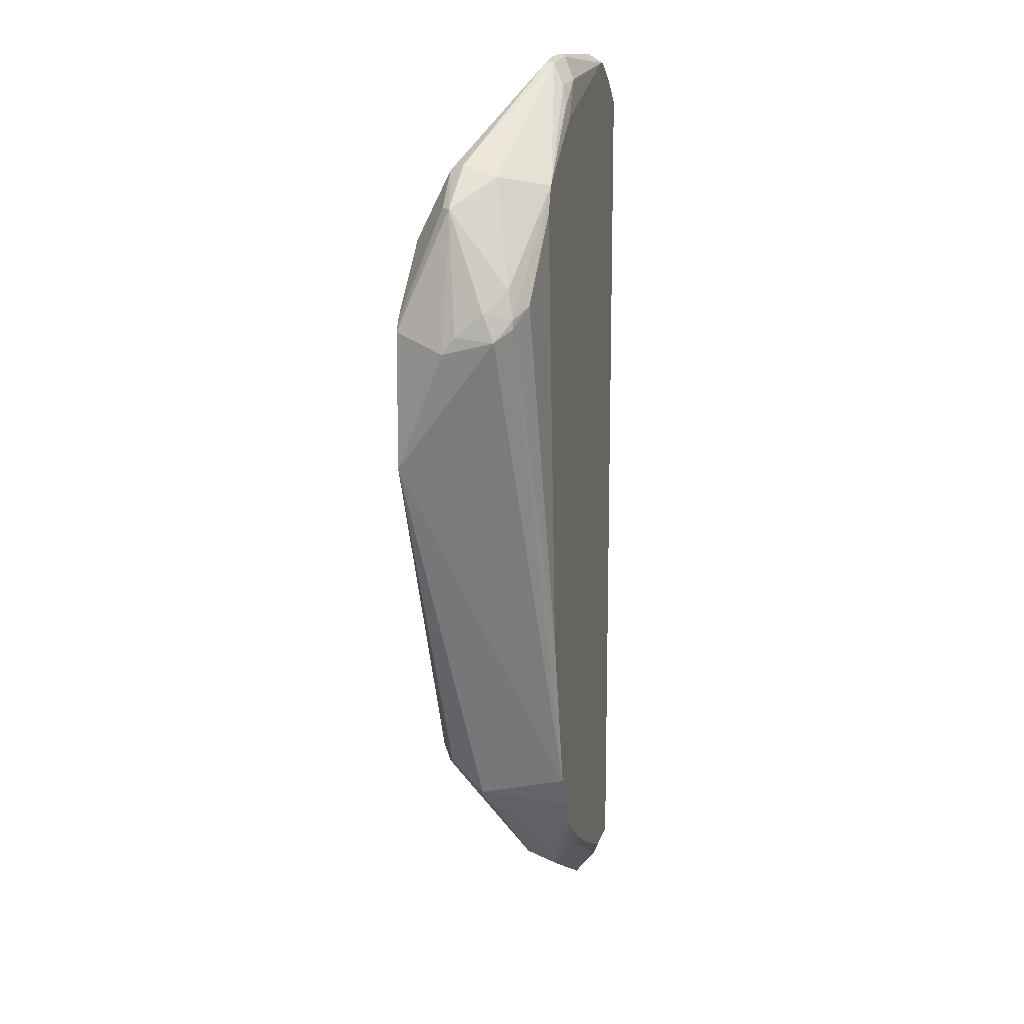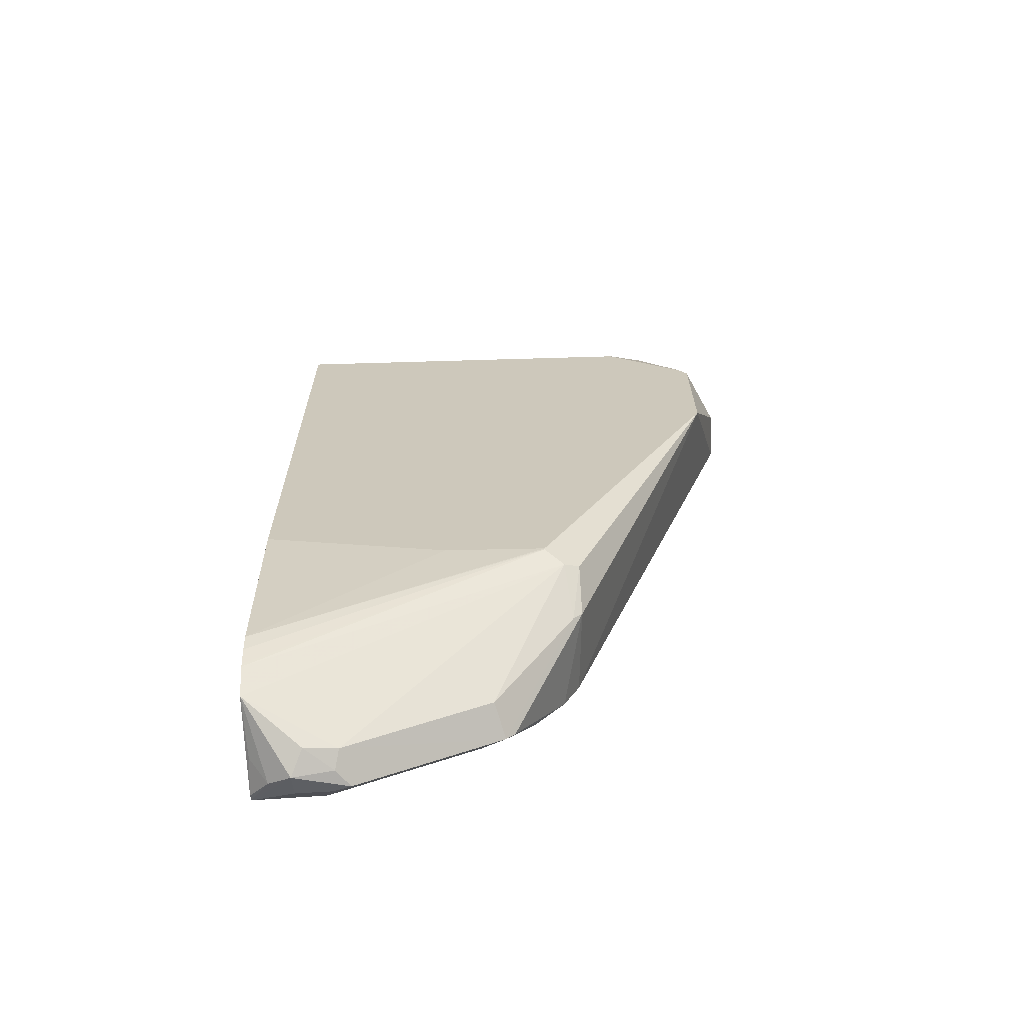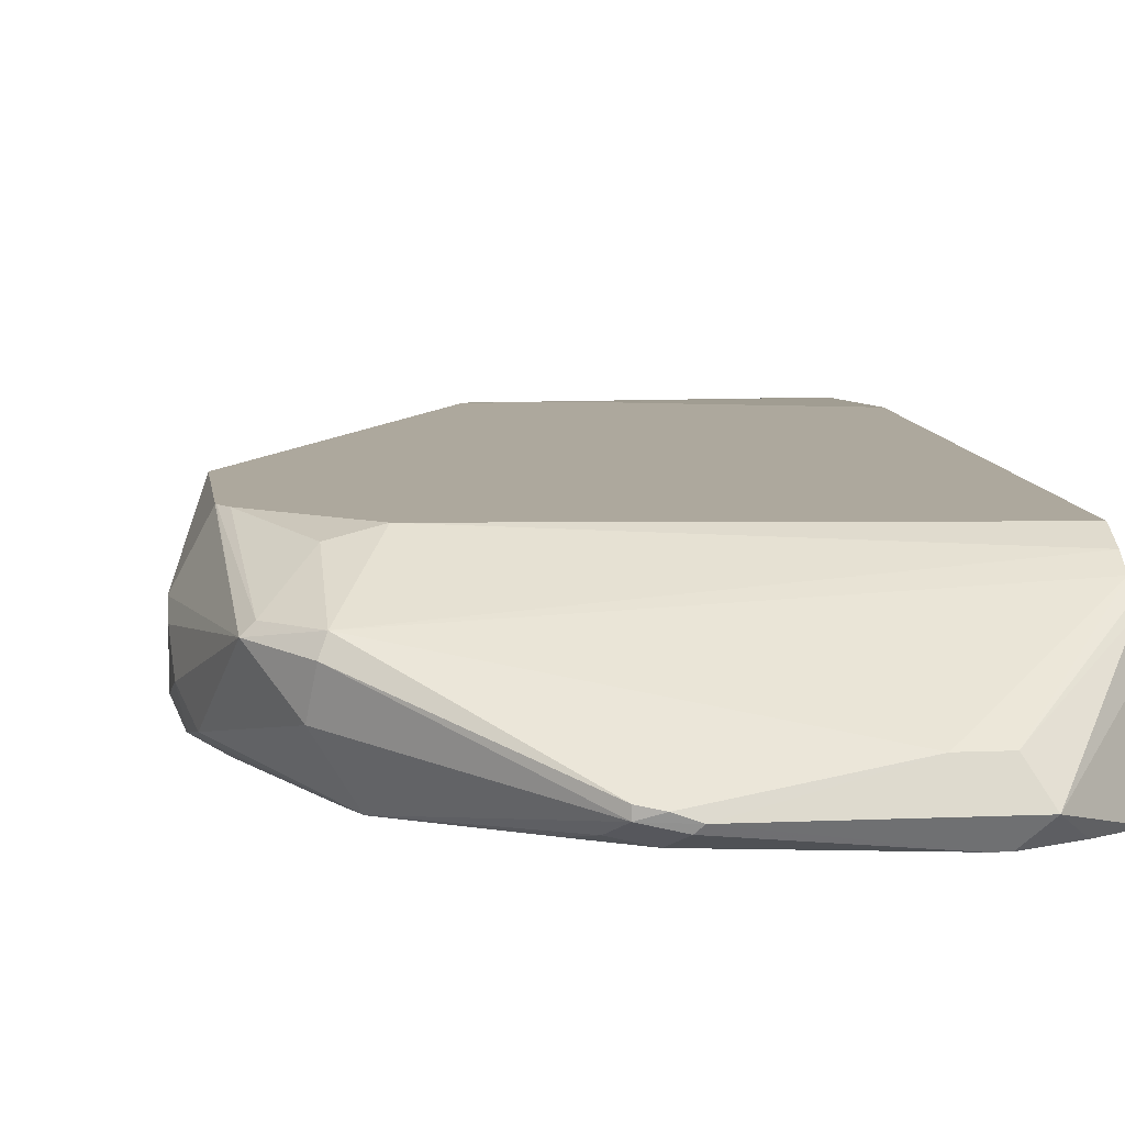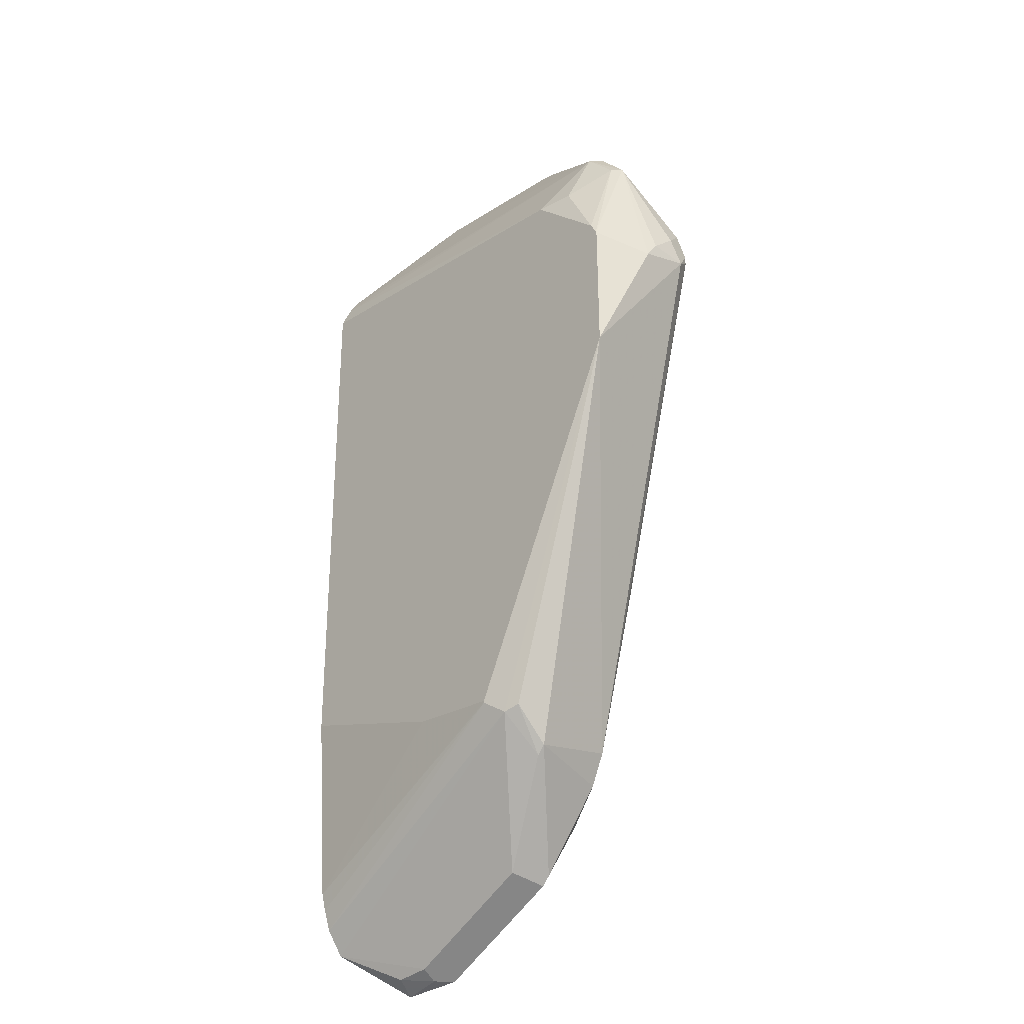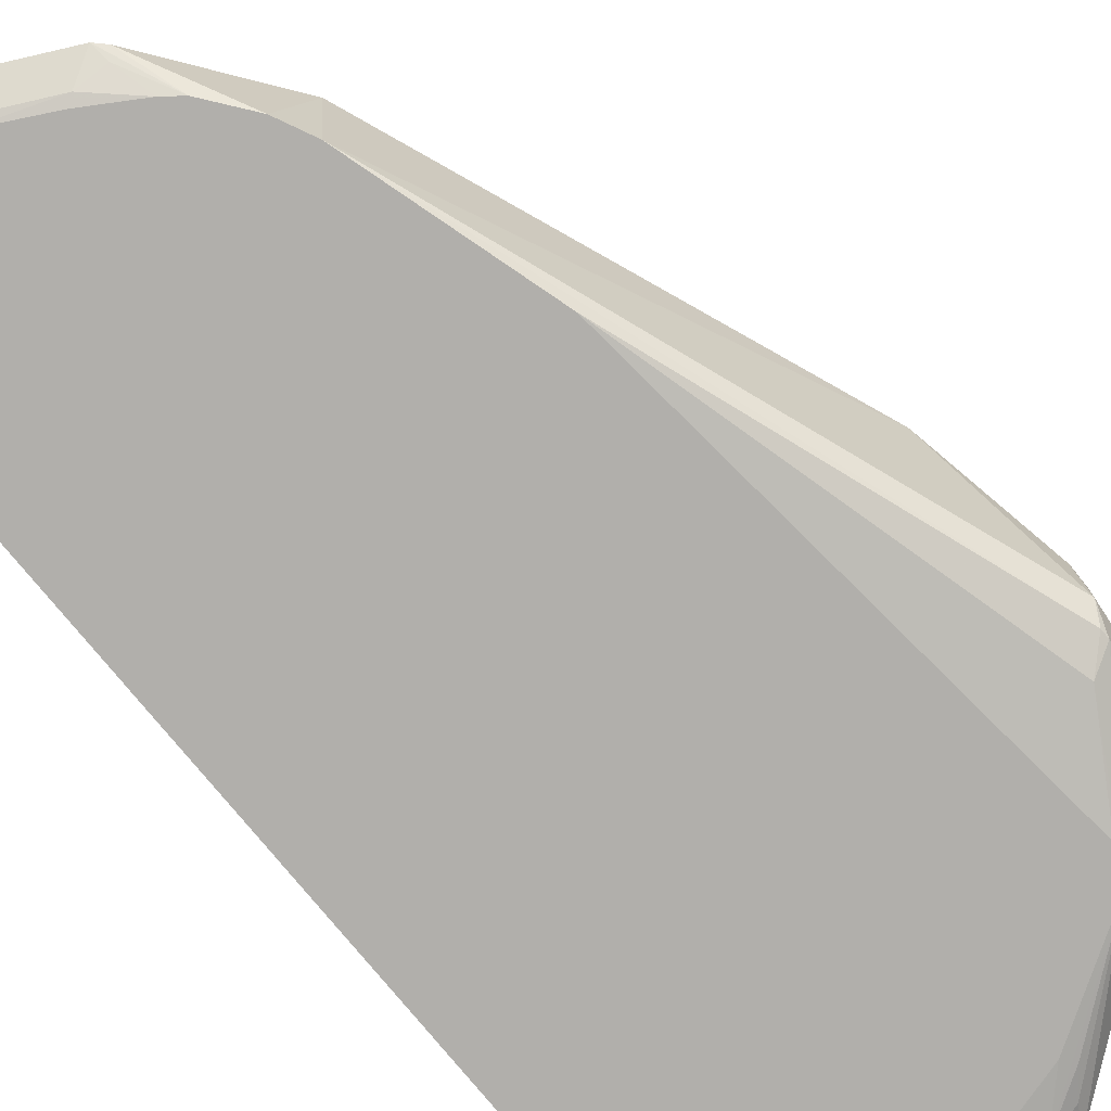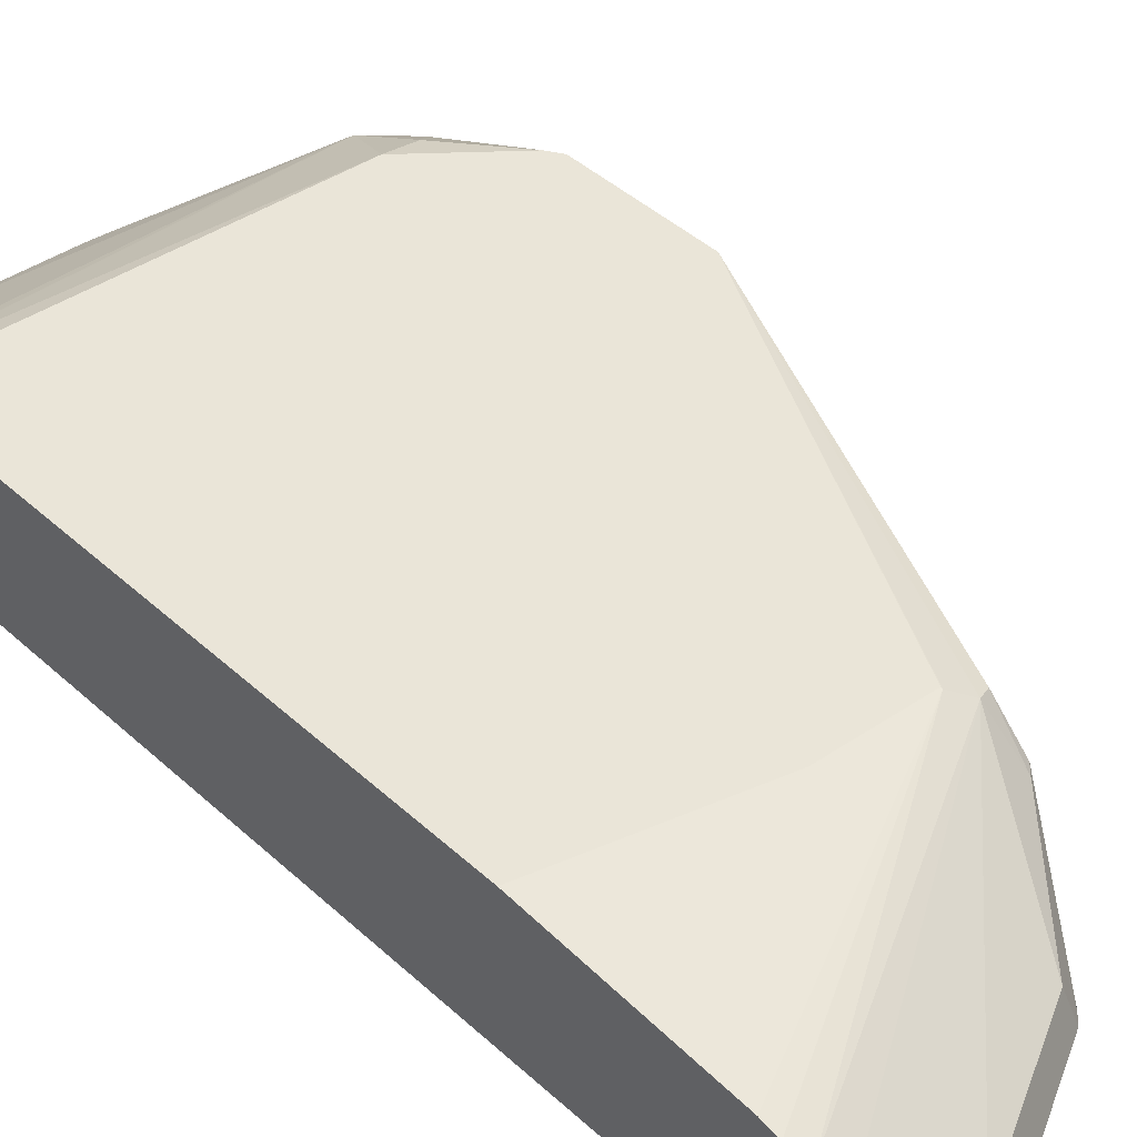
<metadata>
{"format":"obj","ext":"obj","renderer":"f3d","projection":"perspective","resolution":1024,"background":"white","views":[{"elev":13.3,"azim":-78.0,"up":"+Z"},{"elev":-67.1,"azim":-176.3,"up":"+Z"},{"elev":8.7,"azim":-6.9,"up":"+Y"},{"elev":-29.9,"azim":-131.8,"up":"+Z"},{"elev":-78.3,"azim":-140.5,"up":"+Y"},{"elev":44.5,"azim":136.5,"up":"+Y"}]}
</metadata>
<code>
v -0.2208 0.4837 0.09633
v -0.2208 0.4897 0.08829
v -0.2208 0.4656 0.0943
v -0.2194 0.471 0.107
v -0.2047 0.4897 0.1525
v -0.2087 0.5139 0.09633
v -0.209 0.5139 0.03194
v -0.2167 0.4576 0.1003
v -0.2167 0.4576 0.1043
v -0.1371 0.4482 -0.1445
v -0.2141 0.4603 0.1177
v -0.19 0.471 0.1659
v -0.1873 0.487 0.1712
v -0.1846 0.4937 0.1686
v -0.2007 0.4937 0.1525
v -0.2083 0.5139 0.0971
v -0.1253 0.5139 -0.1324
v -0.1252 0.5138 -0.1333
v -0.1338 0.5084 -0.1391
v -0.1405 0.5058 -0.1365
v -0.1405 0.4897 -0.1525
v -0.206 0.4522 0.1097
v -0.1605 0.4482 -0.06421
v -0.1762 0.4482 0.1618
v -0.1302 0.4482 -0.1592
v -0.1204 0.4576 0.2167
v -0.1204 0.4616 0.2167
v -0.04818 0.471 0.214
v 0.003956 0.5037 0.1726
v 0.003956 0.5088 0.1645
v -0.1678 0.5139 0.1351
v -0.1846 0.5098 0.1365
v -0.205 0.5139 0.1027
v -0.08016 0.5139 -0.1281
v 0.003956 0.5077 -0.1926
v 0.003956 0.5057 -0.2006
v 0.003956 0.503 -0.2087
v 0.003956 0.5025 -0.2102
v 0.003956 0.4947 -0.2217
v -0.03614 0.4736 -0.2328
v -0.1004 0.4736 -0.2007
v -0.1365 0.4897 -0.1565
v -0.1084 0.4576 -0.2007
v -0.1817 0.4482 0.1474
v -0.1818 0.4482 0.1492
v -0.1301 0.4482 0.1904
v -0.1124 0.4496 0.2087
v -0.1338 0.4496 0.1953
v -0.1258 0.4522 0.206
v -0.1169 0.4482 -0.1765
v -0.107 0.4549 0.2194
v -0.1044 0.4576 0.2208
v -0.1124 0.4603 0.2194
v -0.03212 0.471 0.214
v 0.003956 0.499 0.1779
v 0.003956 0.5139 0.1533
v 0.003956 0.5139 -0.1031
v 0.003956 0.4511 -0.2288
v 0.002658 0.4683 -0.2274
v -0.005371 0.4603 -0.2355
v -0.01606 0.4656 -0.2408
v -0.02143 0.4763 -0.2355
v -0.03412 0.4656 -0.2368
v -0.04015 0.4576 -0.2368
v -0.1044 0.4576 -0.2047
v -0.09835 0.4656 -0.2047
v -0.03949 0.4482 0.2161
v -0.1055 0.4542 -0.1972
v -0.1101 0.4482 -0.1819
v -0.02409 0.4576 0.2208
v 0.003956 0.4957 0.1806
v 0.003956 0.4508 -0.2287
v 0.003956 0.4482 -0.2279
v -0.01606 0.4549 -0.2355
v -0.03212 0.4549 -0.2355
v -0.02891 0.4496 -0.2296
v -0.09314 0.4496 -0.1975
v -0.03346 0.4482 0.2161
v -0.08936 0.4482 -0.1947
v -0.01329 0.4482 0.2062
v 0.003956 0.4482 0.1953
v 0.003956 0.4829 0.1855
v 0.0002827 0.4482 -0.2277
v -0.02446 0.4482 -0.2268
v -0.06358 0.4482 -0.2083
f 29 58 39
f 29 39 38
f 29 56 30
f 29 38 37
f 29 37 36
f 29 36 35
f 29 35 57
f 29 57 56
f 39 58 59
f 31 33 32
f 34 57 35
f 39 59 60
f 39 60 61
f 39 61 62
f 29 72 58
f 39 62 40
f 40 62 63
f 30 56 31
f 29 73 72
f 26 53 27
f 29 82 81
f 40 63 64
f 24 47 48
f 24 48 49
f 24 49 26
f 25 43 50
f 26 49 47
f 26 47 51
f 26 51 52
f 26 52 53
f 27 53 28
f 28 53 52
f 28 52 70
f 28 70 54
f 28 54 29
f 29 54 55
f 29 55 71
f 29 71 82
f 29 81 73
f 40 64 65
f 64 75 76
f 40 66 41
f 64 76 77
f 64 77 65
f 65 77 68
f 68 77 69
f 69 77 79
f 70 78 80
f 70 80 81
f 70 81 82
f 70 82 71
f 73 83 76
f 73 76 74
f 74 76 75
f 76 83 84
f 76 84 85
f 76 85 77
f 77 85 79
f 24 46 47
f 64 74 75
f 61 63 62
f 61 64 63
f 61 74 64
f 41 66 65
f 41 65 42
f 43 65 50
f 46 67 47
f 47 67 51
f 47 49 48
f 50 65 68
f 50 68 69
f 40 65 66
f 51 67 52
f 52 78 70
f 54 70 71
f 54 71 55
f 58 72 60
f 58 60 59
f 60 72 73
f 60 73 61
f 61 73 74
f 52 67 78
f 22 23 44
f 3 10 8
f 22 44 45
f 6 56 57
f 6 57 34
f 6 34 17
f 6 17 7
f 7 17 18
f 7 18 19
f 7 19 20
f 7 20 21
f 7 21 10
f 8 22 9
f 8 10 23
f 8 23 22
f 9 22 24
f 9 24 11
f 10 21 25
f 10 25 50
f 10 50 69
f 6 31 56
f 10 69 79
f 6 33 31
f 5 11 12
f 1 2 3
f 1 3 4
f 1 4 5
f 1 5 2
f 2 5 6
f 2 6 7
f 2 7 3
f 3 8 9
f 3 9 4
f 3 7 10
f 4 9 11
f 4 11 5
f 5 12 13
f 22 45 24
f 5 14 15
f 5 15 16
f 5 16 6
f 6 16 33
f 10 79 85
f 5 13 14
f 10 84 83
f 15 32 33
f 15 33 16
f 17 34 35
f 17 35 18
f 18 35 36
f 18 36 37
f 18 37 38
f 18 38 19
f 19 38 39
f 19 40 41
f 19 41 42
f 19 42 20
f 20 42 21
f 21 42 65
f 21 65 43
f 21 43 25
f 10 85 84
f 14 32 15
f 14 31 32
f 19 39 40
f 14 29 30
f 10 83 73
f 14 30 31
f 10 73 81
f 10 81 80
f 10 80 78
f 10 67 46
f 10 46 24
f 10 24 45
f 10 45 44
f 10 78 67
f 11 24 12
f 12 24 26
f 12 26 13
f 13 26 27
f 13 27 14
f 10 44 23
f 14 28 29
f 14 27 28

</code>
